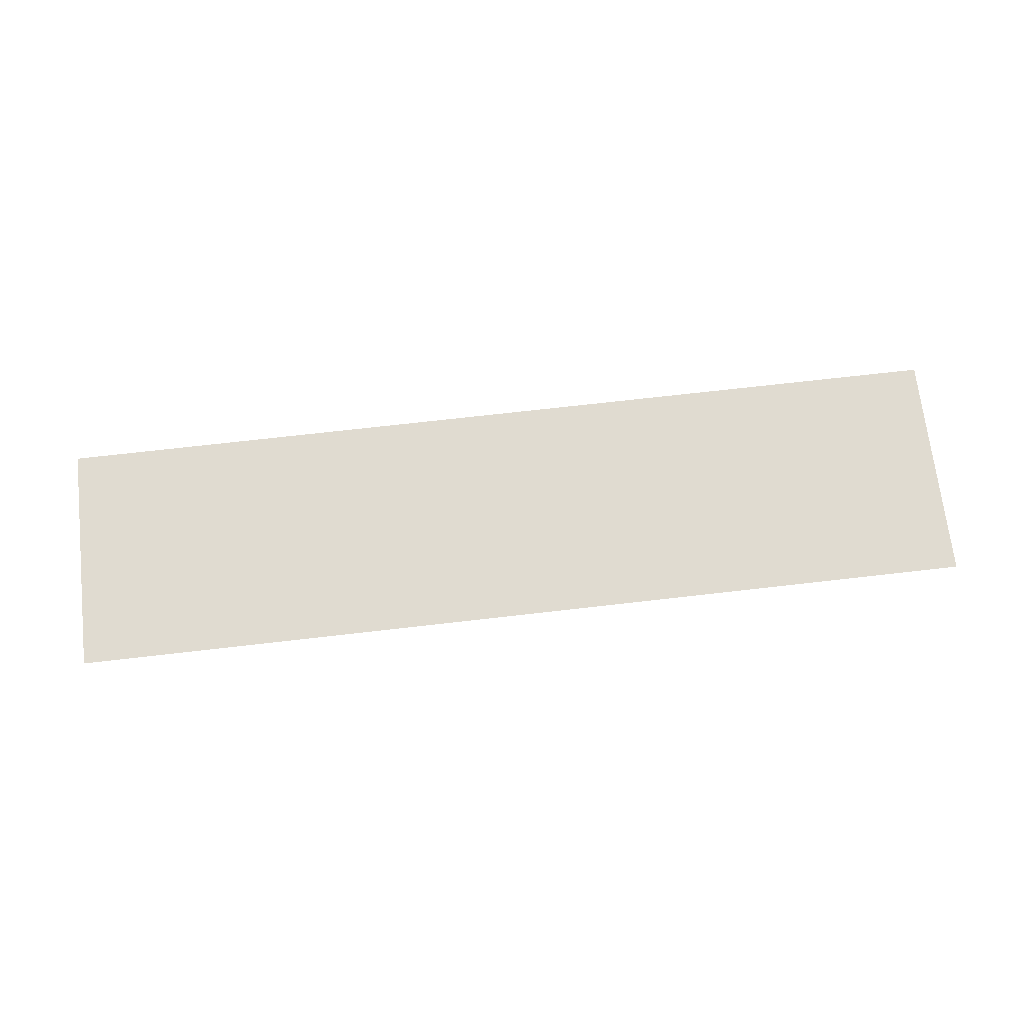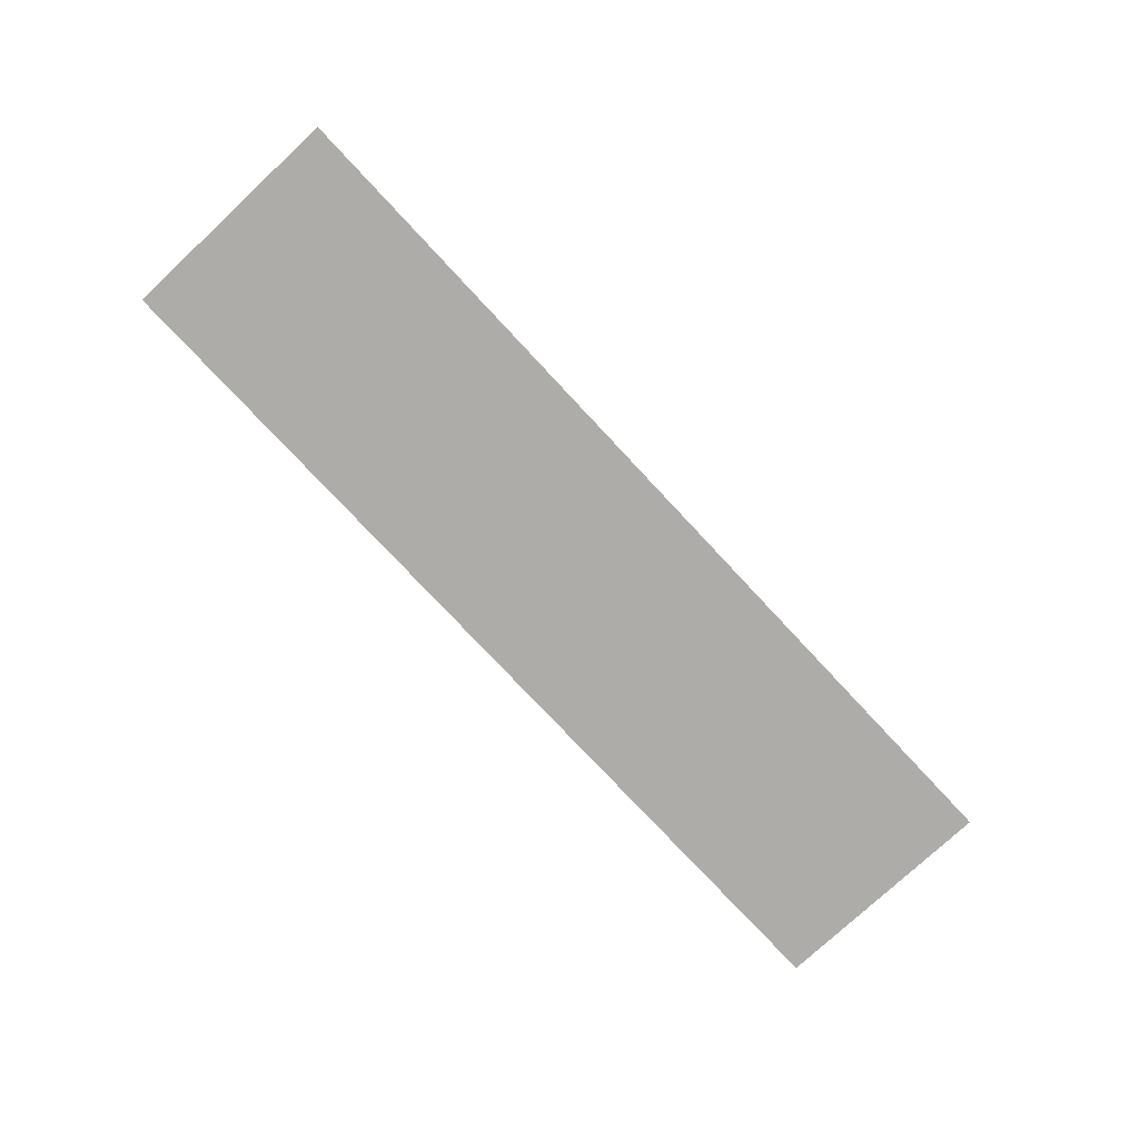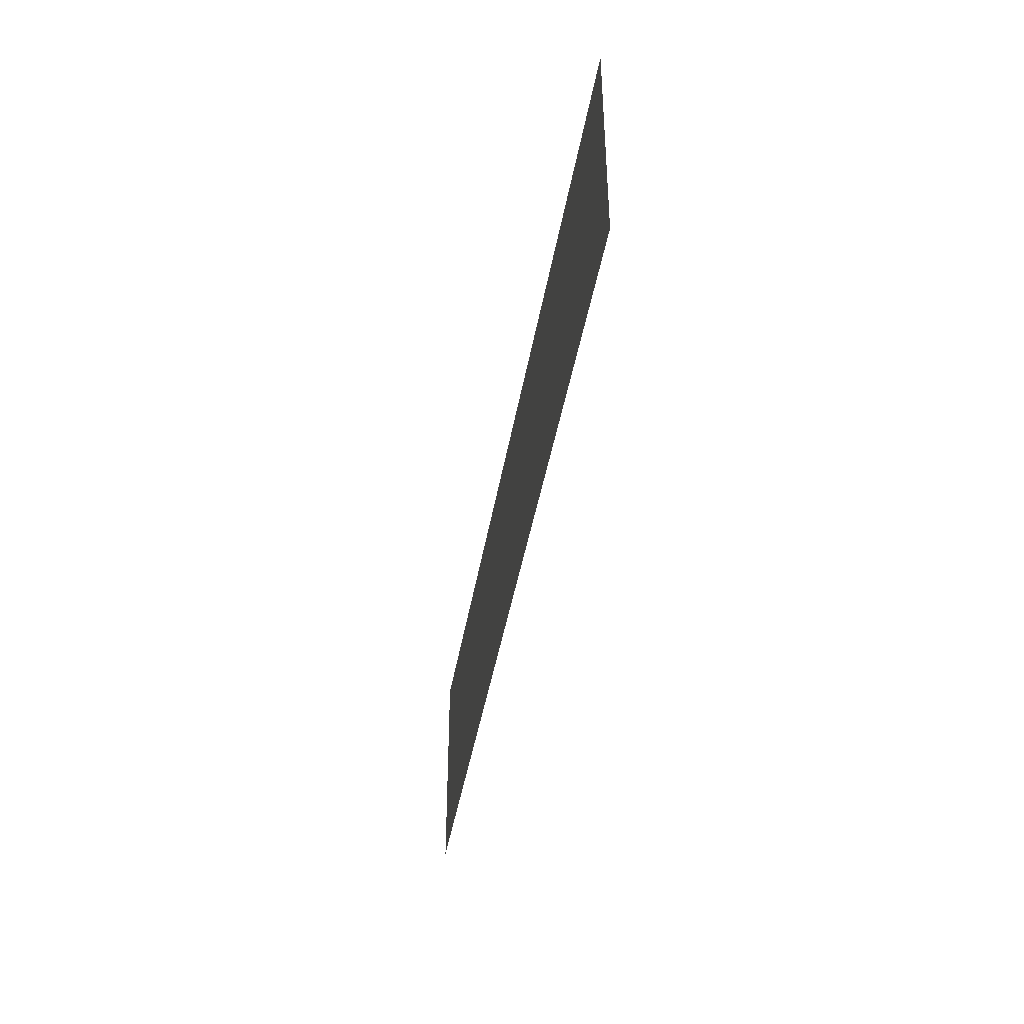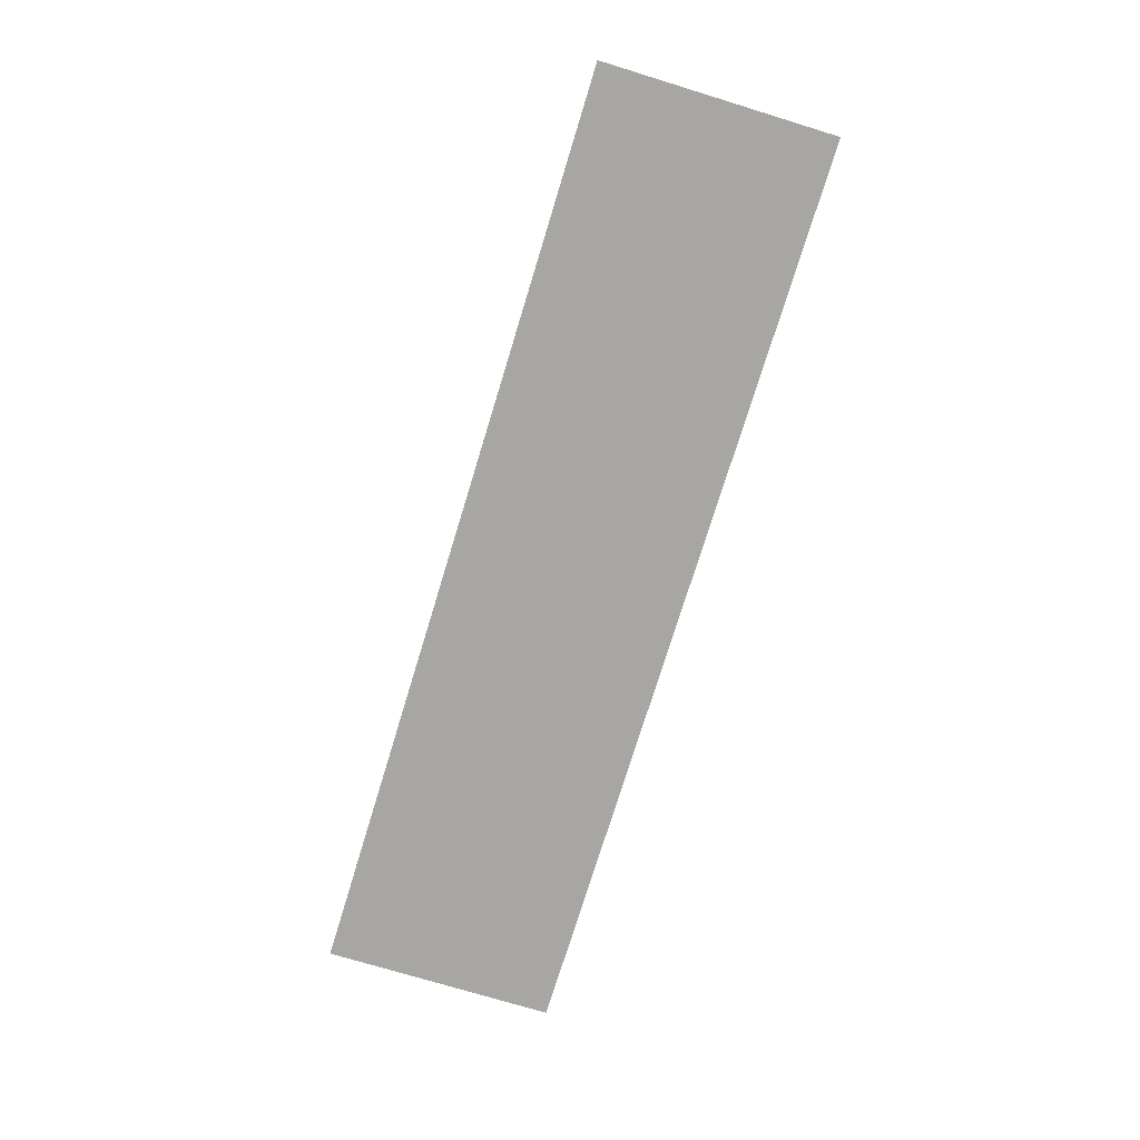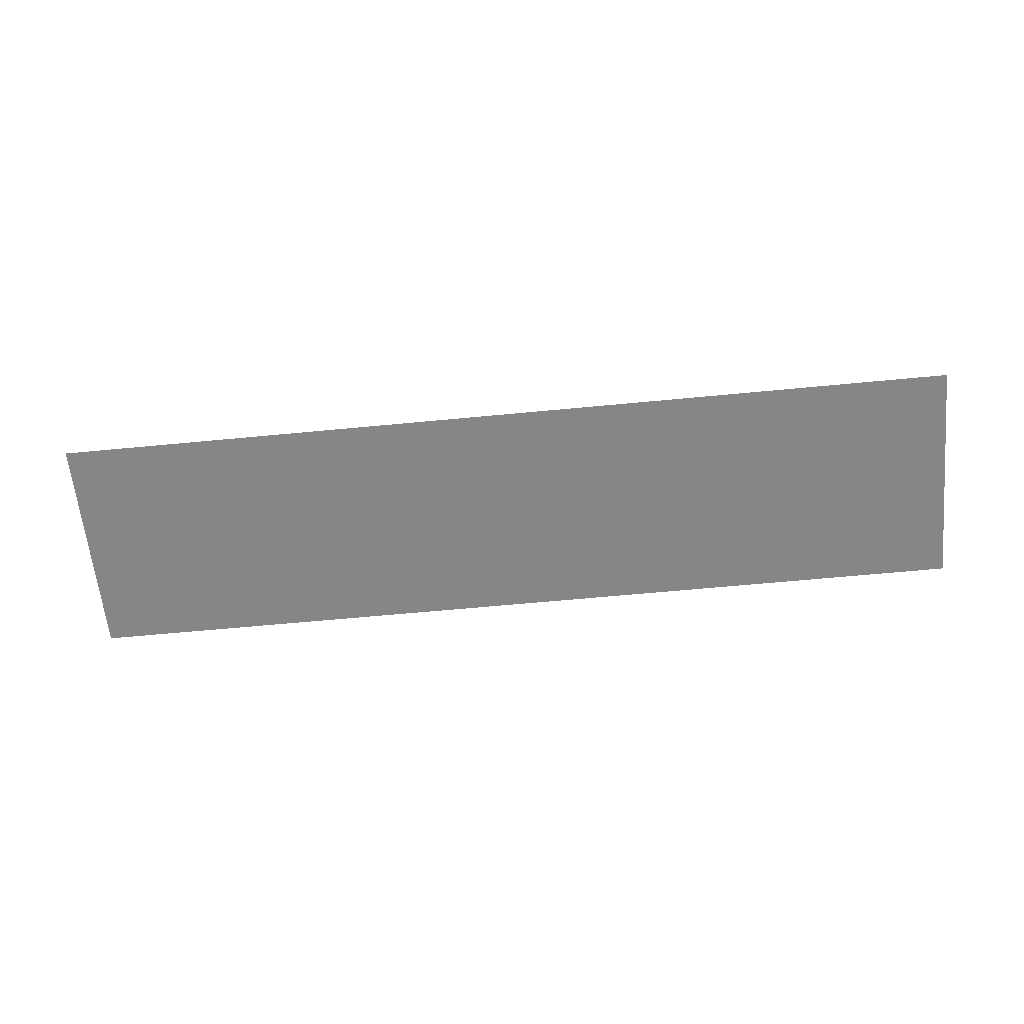
<metadata>
{"format":"obj","ext":"obj","renderer":"f3d","projection":"perspective","resolution":1024,"background":"white","views":[{"elev":70.0,"azim":173.4,"up":"+Z"},{"elev":-76.6,"azim":133.0,"up":"+Z"},{"elev":-42.2,"azim":80.5,"up":"+Y"},{"elev":-74.2,"azim":-107.0,"up":"+Z"},{"elev":-62.0,"azim":-174.4,"up":"+Z"}]}
</metadata>
<code>
v -1 0 0
v 0 0 0
v 1 0 0
v 2 0 0
v 3 0 0
v -1 1 0
v 0 1 0
v 1 1 0
v 2 1 0
v 3 1 0
f 2 7 6 1
f 3 8 7 2
f 4 9 8 3
f 5 10 9 4

</code>
